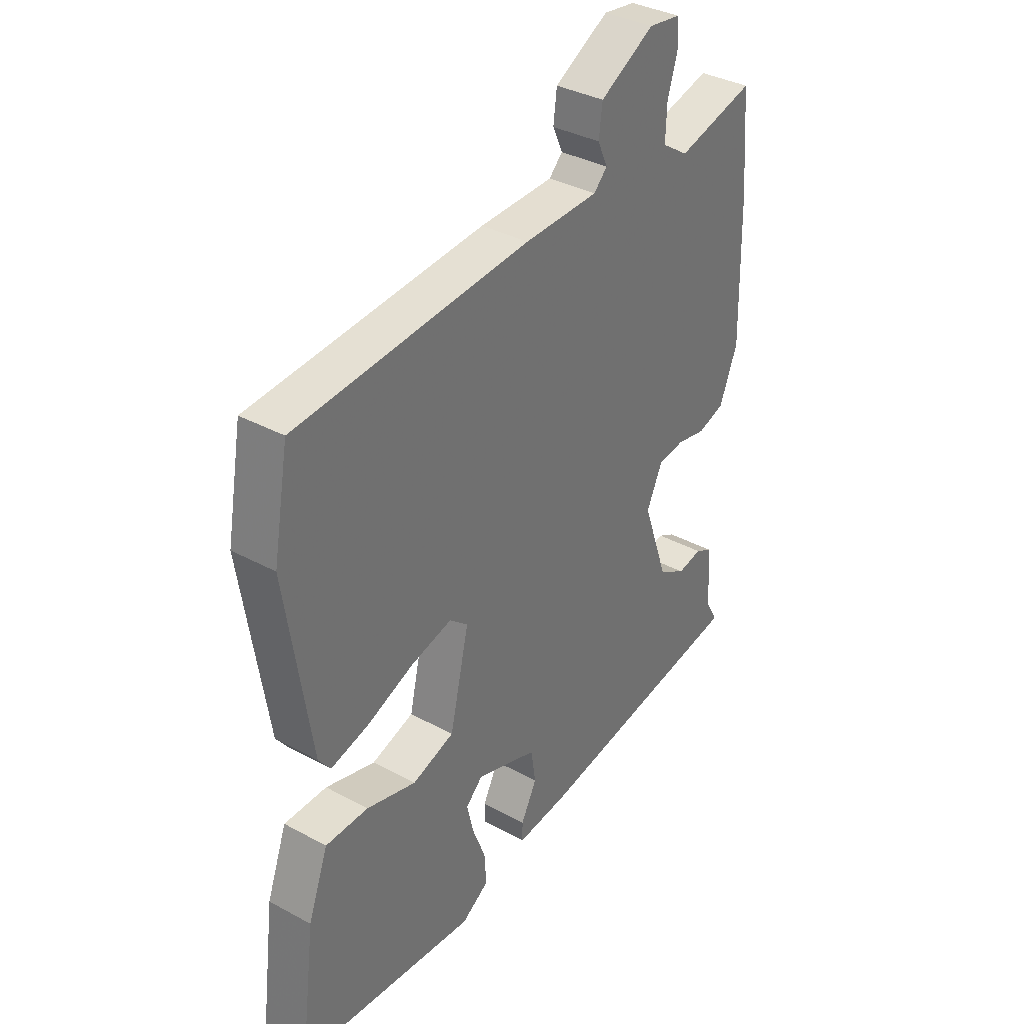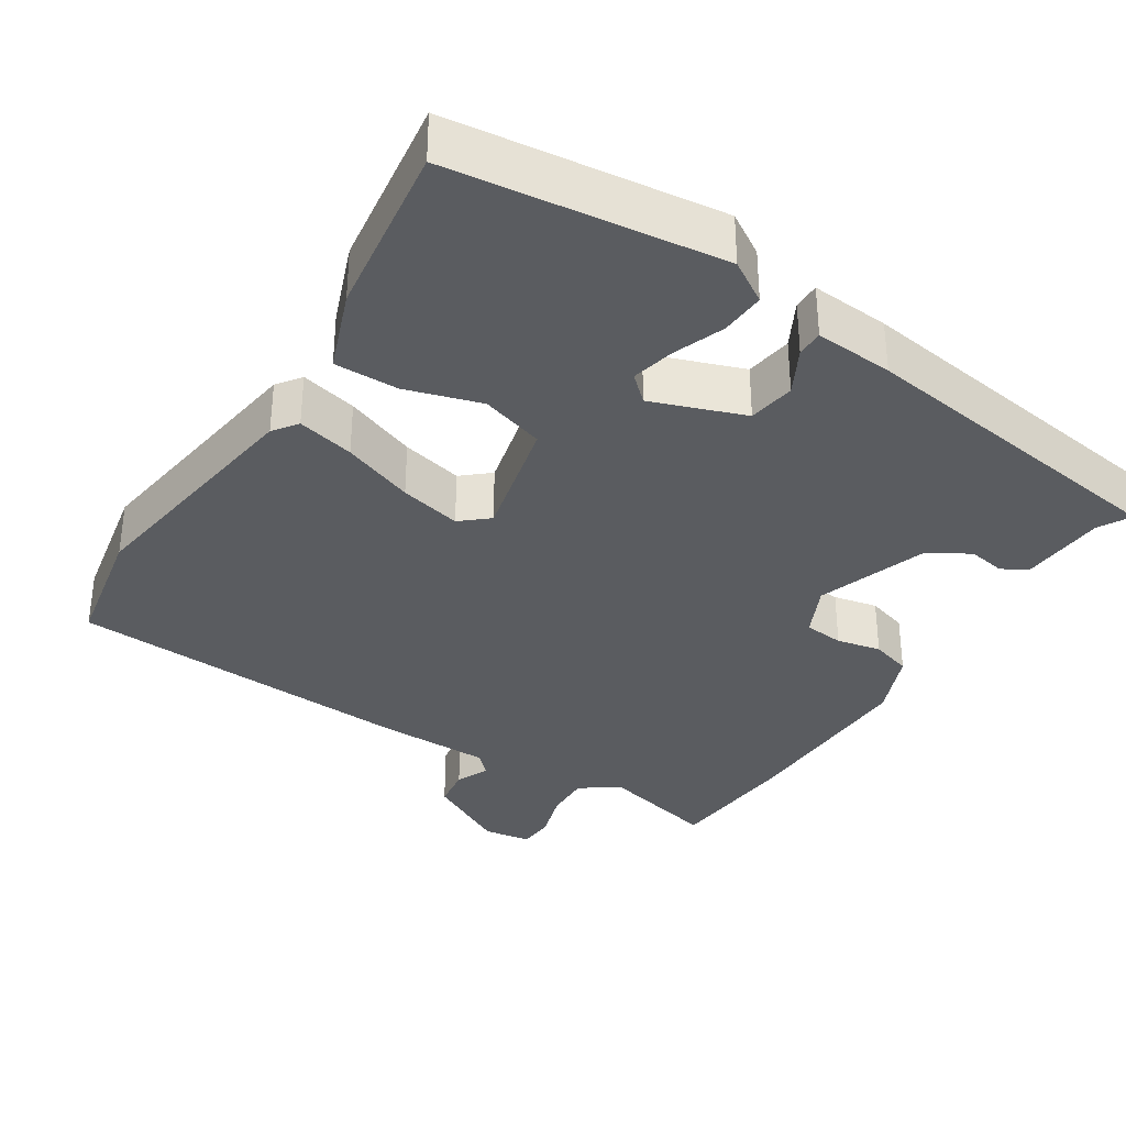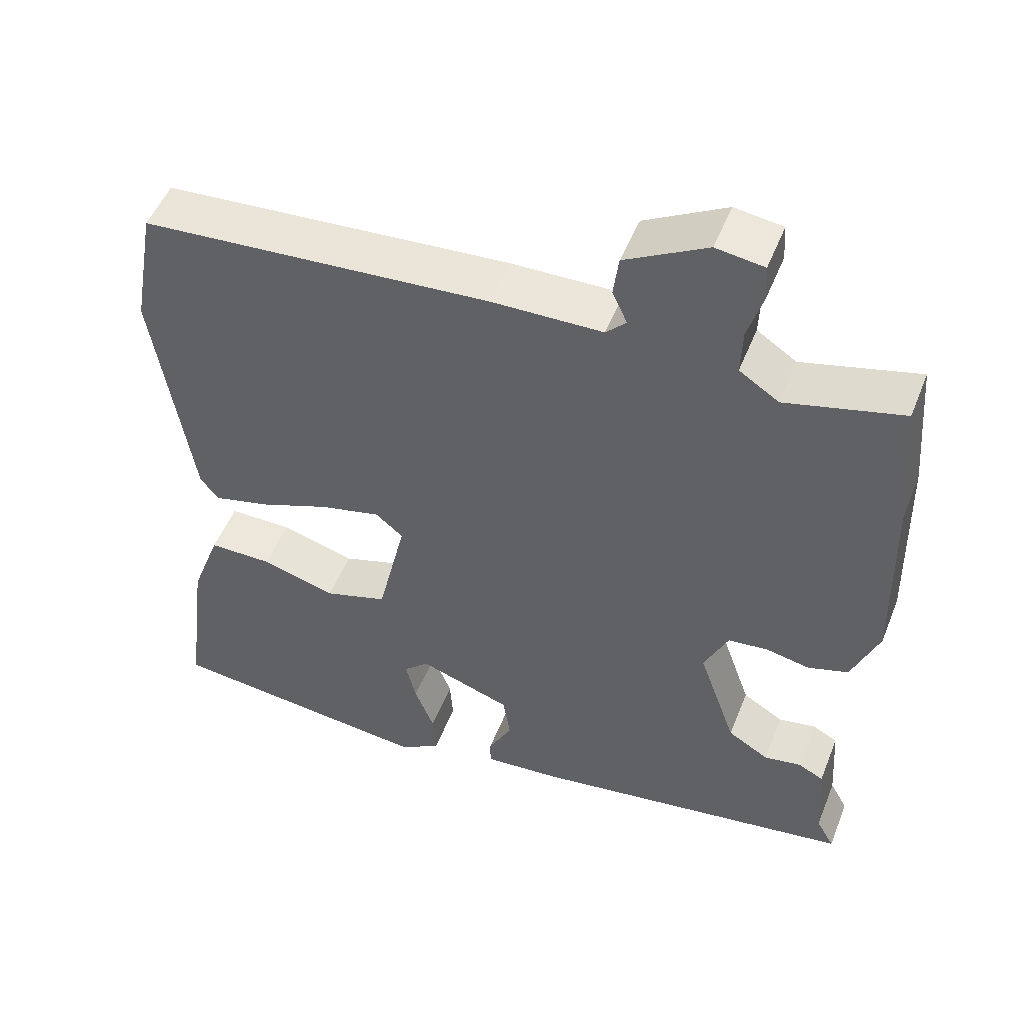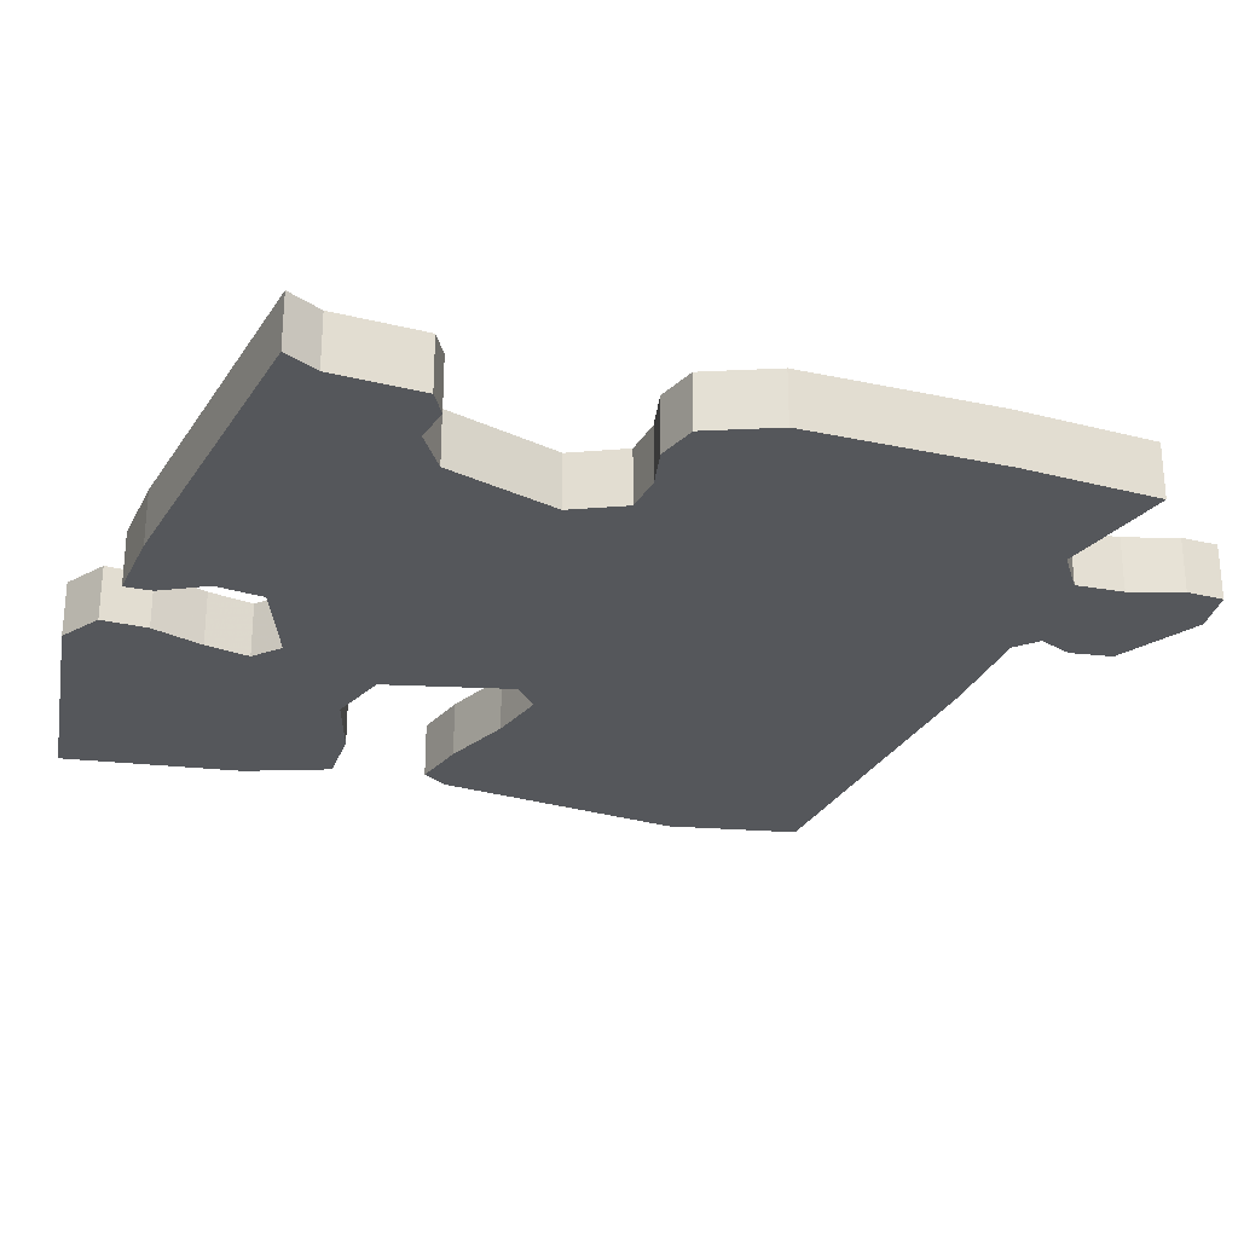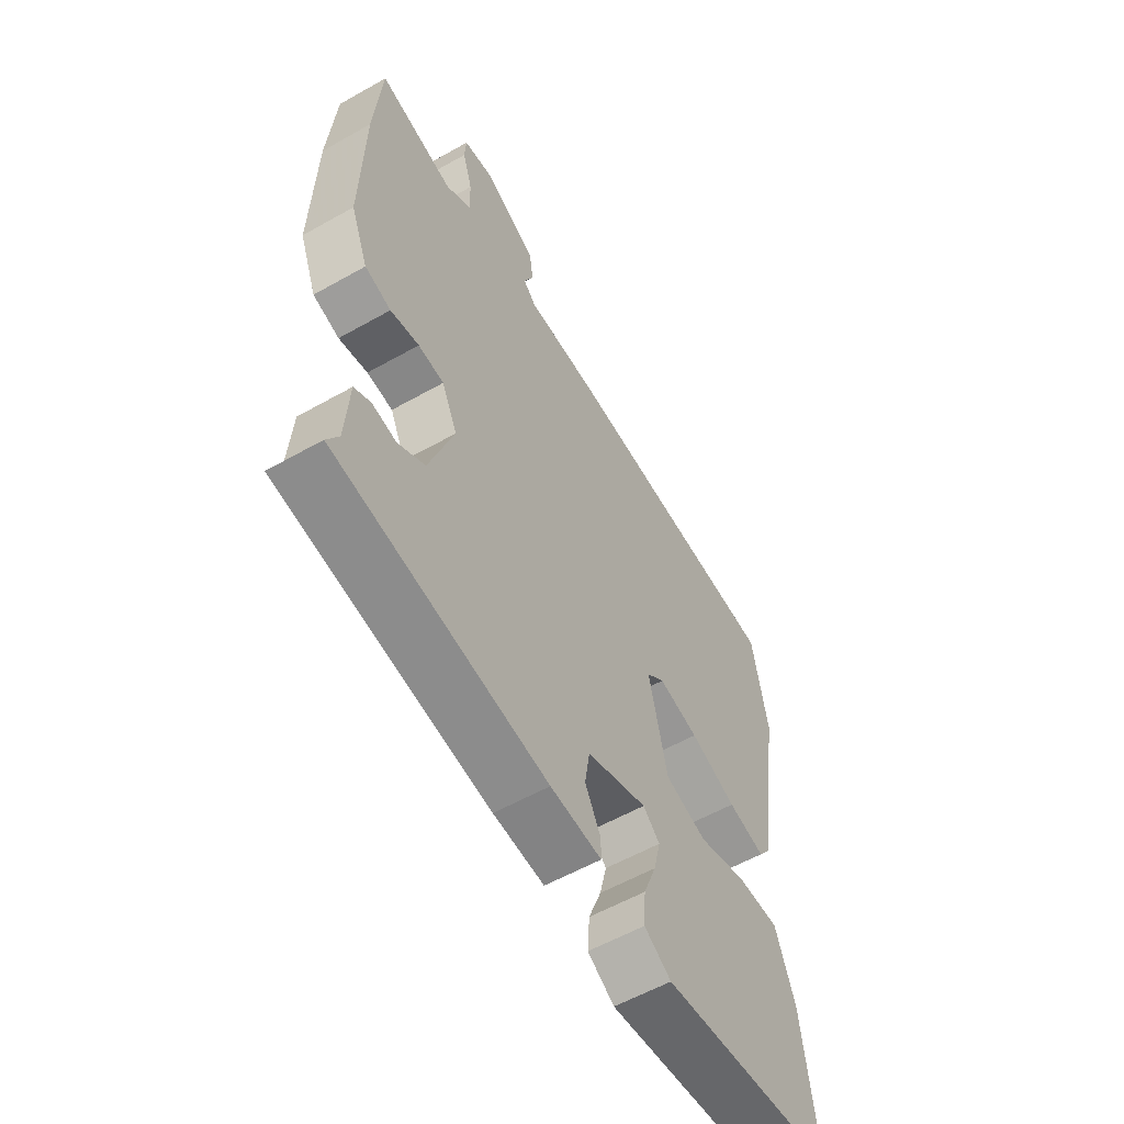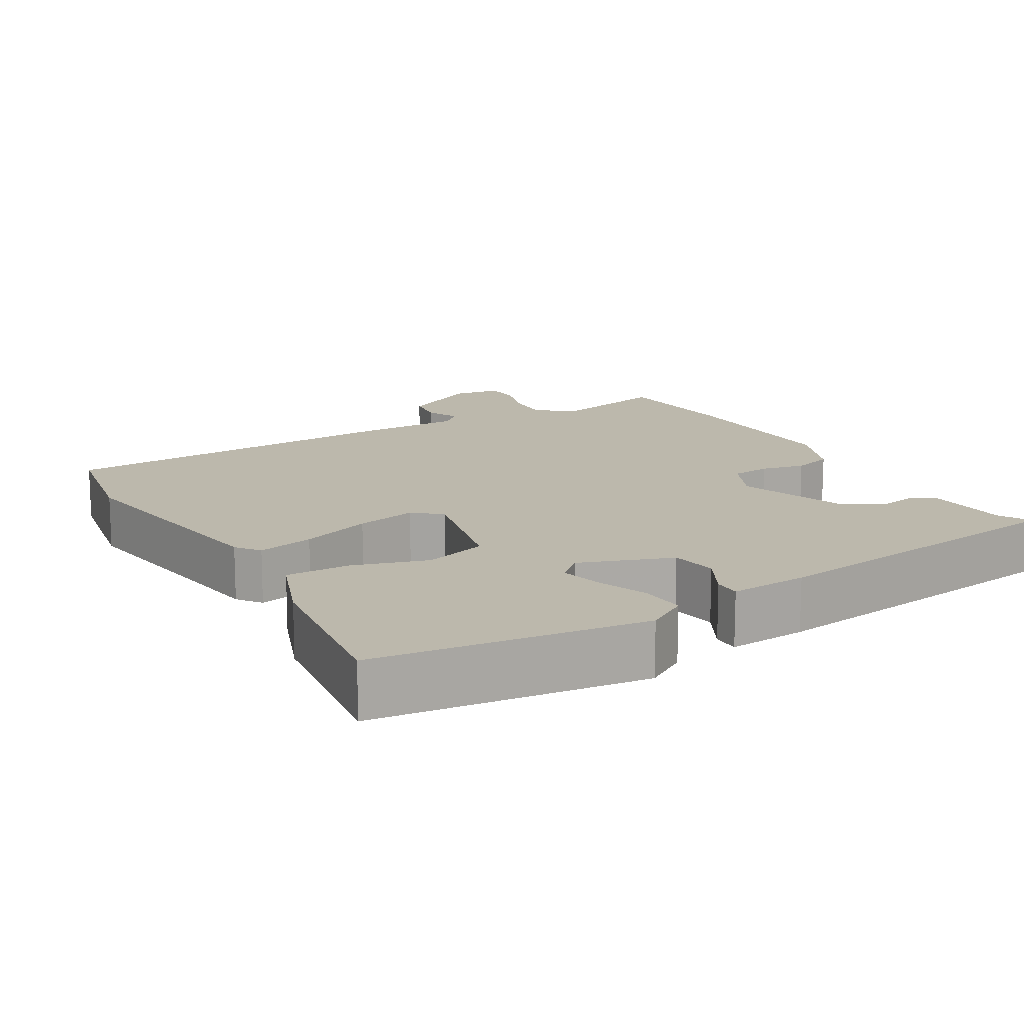
<metadata>
{"format":"obj","ext":"obj","renderer":"f3d","projection":"perspective","resolution":1024,"background":"white","views":[{"elev":35.8,"azim":125.6,"up":"+Z"},{"elev":-34.4,"azim":148.1,"up":"+Y"},{"elev":51.0,"azim":-158.6,"up":"+Z"},{"elev":-26.5,"azim":-107.4,"up":"+Y"},{"elev":-57.3,"azim":-59.5,"up":"+Z"},{"elev":14.6,"azim":150.2,"up":"+Y"}]}
</metadata>
<code>
v -0.511 0.07 0.367
v -0.496 0.07 0.547
v -0.34 0.07 0.507
v -0.287 0.07 0.542
v -0.289 0.07 0.604
v -0.309 0.07 0.671
v -0.306 0.07 0.719
v -0.242 0.07 0.728
v -0.133 0.07 0.668
v -0.126 0.07 0.613
v -0.146 0.07 0.569
v -0.119 0.07 0.542
v 0.03 0.07 0.539
v 0.499 0.07 0.505
v 0.53 0.07 0.333
v 0.48 0.07 0.006
v 0.456 0.07 -0.026
v 0.38 0.07 -0.007
v 0.285 0.07 0.03
v 0.203 0.07 0.05
v 0.166 0.07 0.019
v 0.204 0.07 -0.147
v 0.289 0.07 -0.174
v 0.389 0.07 -0.145
v 0.475 0.07 -0.145
v 0.515 0.07 -0.254
v 0.545 0.07 -0.488
v 0.183 0.07 -0.527
v 0.128 0.07 -0.492
v 0.132 0.07 -0.432
v 0.158 0.07 -0.365
v 0.172 0.07 -0.307
v 0.138 0.07 -0.275
v 0.014 0.07 -0.318
v 0.004 0.07 -0.381
v 0.036 0.07 -0.442
v 0.036 0.07 -0.478
v -0.069 0.07 -0.469
v -0.505 0.07 -0.402
v -0.481 0.07 -0.359
v -0.473 0.07 -0.244
v -0.439 0.07 -0.226
v -0.389 0.07 -0.235
v -0.334 0.07 -0.202
v -0.283 0.07 -0.056
v -0.315 0.07 0.013
v -0.368 0.07 0.019
v -0.427 0.07 0.007
v -0.481 0.07 0.024
v -0.517 0.07 0.114
v -0.511 0 0.367
v -0.496 0 0.547
v -0.34 0 0.507
v -0.287 0 0.542
v -0.289 0 0.604
v -0.309 0 0.671
v -0.306 0 0.719
v -0.242 0 0.728
v -0.133 0 0.668
v -0.126 0 0.613
v -0.146 0 0.569
v -0.119 0 0.542
v 0.03 0 0.539
v 0.499 0 0.505
v 0.53 0 0.333
v 0.48 0 0.006
v 0.456 0 -0.026
v 0.38 0 -0.007
v 0.285 0 0.03
v 0.203 0 0.05
v 0.166 0 0.019
v 0.204 0 -0.147
v 0.289 0 -0.174
v 0.389 0 -0.145
v 0.475 0 -0.145
v 0.515 0 -0.254
v 0.545 0 -0.488
v 0.183 0 -0.527
v 0.128 0 -0.492
v 0.132 0 -0.432
v 0.158 0 -0.365
v 0.172 0 -0.307
v 0.138 0 -0.275
v 0.014 0 -0.318
v 0.004 0 -0.381
v 0.036 0 -0.442
v 0.036 0 -0.478
v -0.069 0 -0.469
v -0.505 0 -0.402
v -0.481 0 -0.359
v -0.473 0 -0.244
v -0.439 0 -0.226
v -0.389 0 -0.235
v -0.334 0 -0.202
v -0.283 0 -0.056
v -0.315 0 0.013
v -0.368 0 0.019
v -0.427 0 0.007
v -0.481 0 0.024
v -0.517 0 0.114
f 47 48 49 50
f 46 47 50 1
f 40 41 42 43
f 40 43 44
f 39 40 44
f 38 39 44
f 35 36 37 38
f 34 35 38 44
f 33 34 44 45
f 28 29 30 31
f 28 31 32
f 27 28 32
f 26 27 32 33
f 23 24 25 26
f 22 23 26 33
f 16 17 18 19
f 16 19 20
f 15 16 20
f 12 13 14 15
f 12 15 20 21
f 8 9 10 11
f 6 7 8 11
f 5 6 11 12
f 4 5 12 21
f 46 1 2 3
f 22 33 45 46
f 21 22 46
f 3 4 21 46
f 100 99 98 97
f 51 100 97 96
f 93 92 91 90
f 94 93 90
f 94 90 89
f 94 89 88
f 88 87 86 85
f 94 88 85 84
f 95 94 84 83
f 81 80 79 78
f 82 81 78
f 82 78 77
f 83 82 77 76
f 76 75 74 73
f 83 76 73 72
f 69 68 67 66
f 70 69 66
f 70 66 65
f 65 64 63 62
f 71 70 65 62
f 61 60 59 58
f 61 58 57 56
f 62 61 56 55
f 71 62 55 54
f 53 52 51 96
f 96 95 83 72
f 96 72 71
f 96 71 54 53
f 1 51 52 2
f 2 52 53 3
f 3 53 54 4
f 4 54 55 5
f 5 55 56 6
f 6 56 57 7
f 7 57 58 8
f 8 58 59 9
f 9 59 60 10
f 10 60 61 11
f 11 61 62 12
f 12 62 63 13
f 13 63 64 14
f 14 64 65 15
f 15 65 66 16
f 16 66 67 17
f 17 67 68 18
f 18 68 69 19
f 19 69 70 20
f 20 70 71 21
f 21 71 72 22
f 22 72 73 23
f 23 73 74 24
f 24 74 75 25
f 25 75 76 26
f 26 76 77 27
f 27 77 78 28
f 28 78 79 29
f 29 79 80 30
f 30 80 81 31
f 31 81 82 32
f 32 82 83 33
f 33 83 84 34
f 34 84 85 35
f 35 85 86 36
f 36 86 87 37
f 37 87 88 38
f 38 88 89 39
f 39 89 90 40
f 40 90 91 41
f 41 91 92 42
f 42 92 93 43
f 43 93 94 44
f 44 94 95 45
f 45 95 96 46
f 46 96 97 47
f 47 97 98 48
f 48 98 99 49
f 49 99 100 50
f 50 100 51 1

</code>
